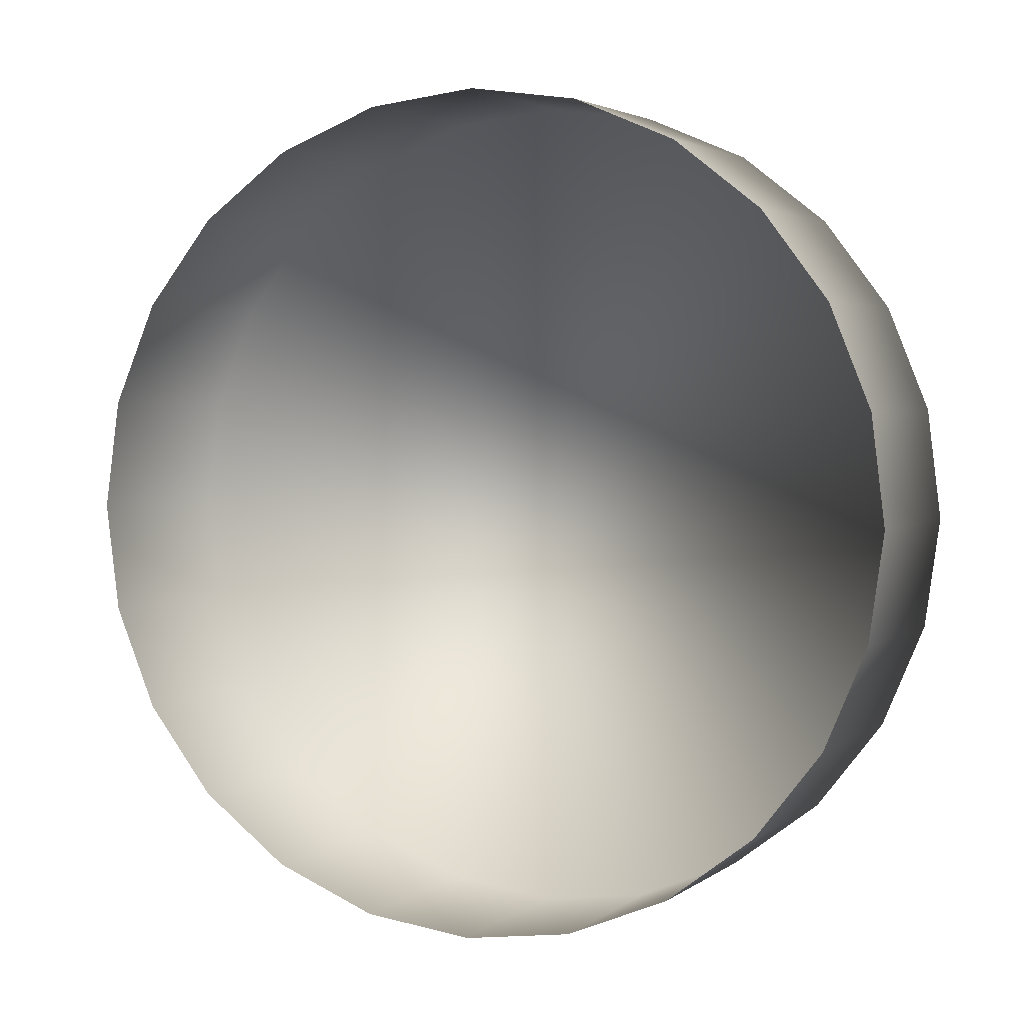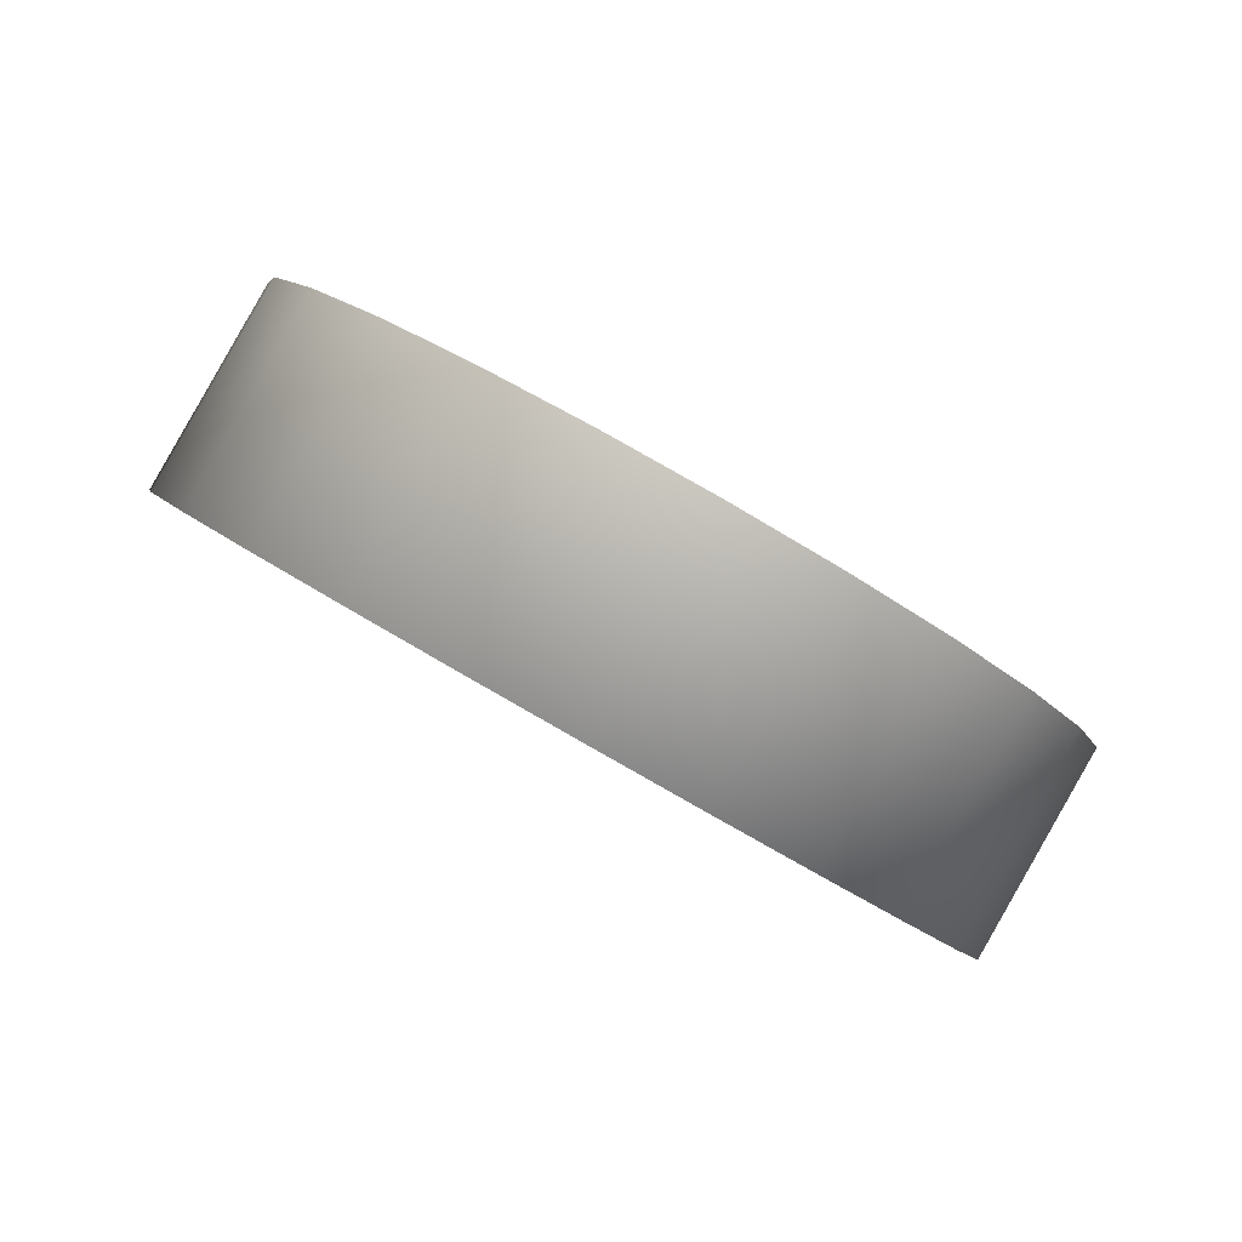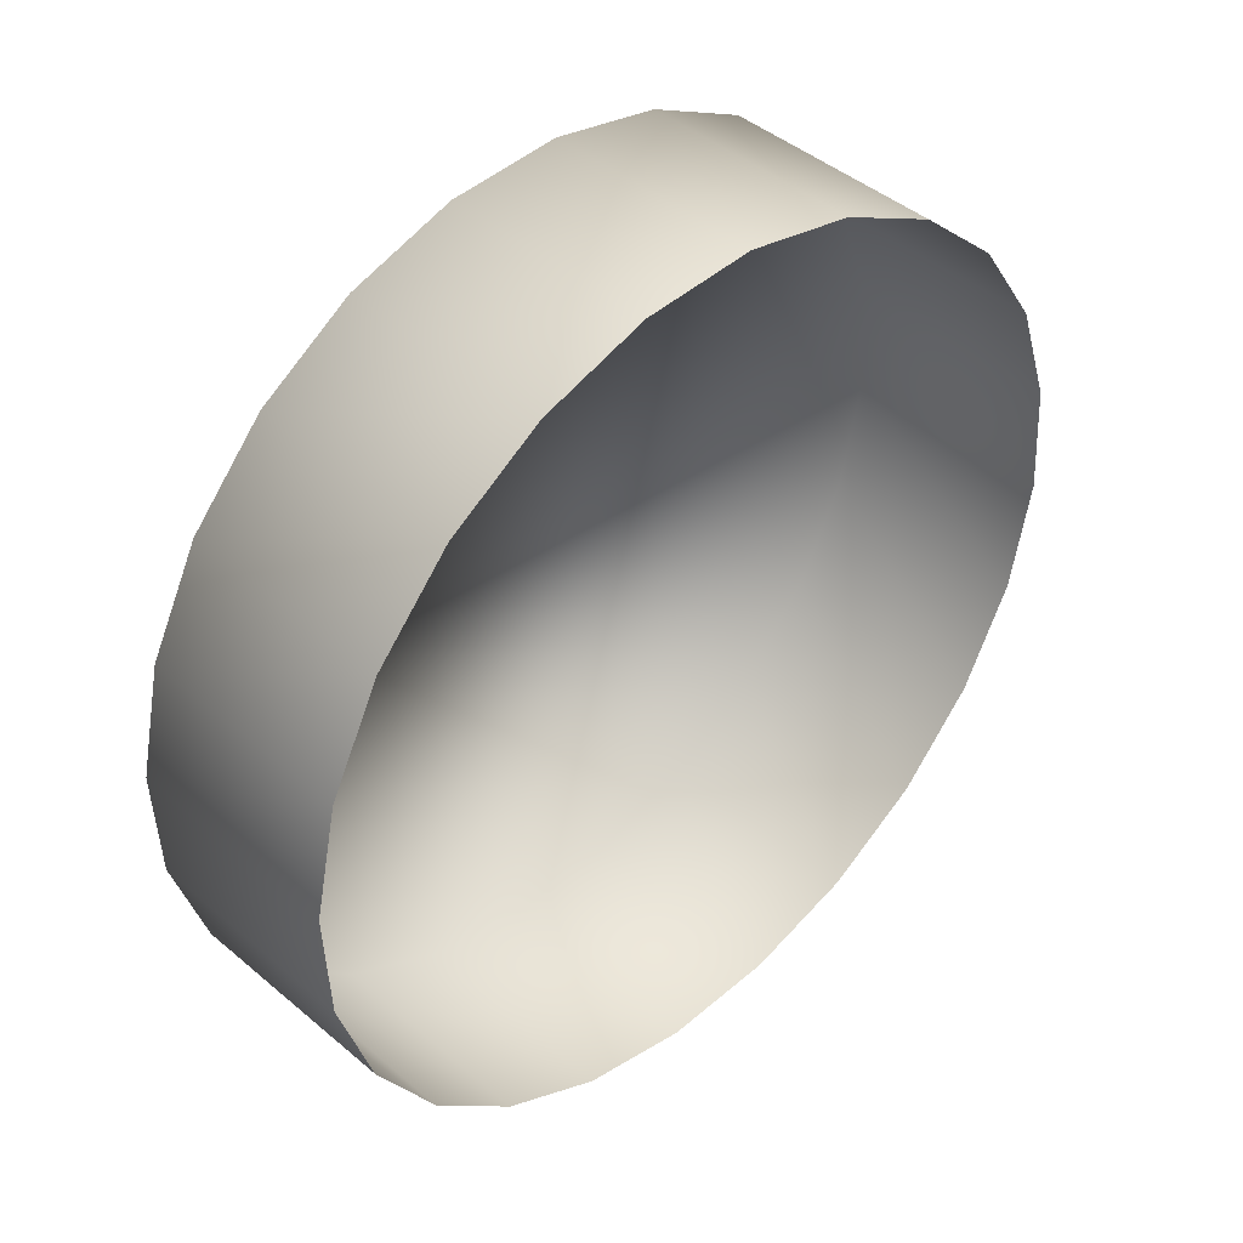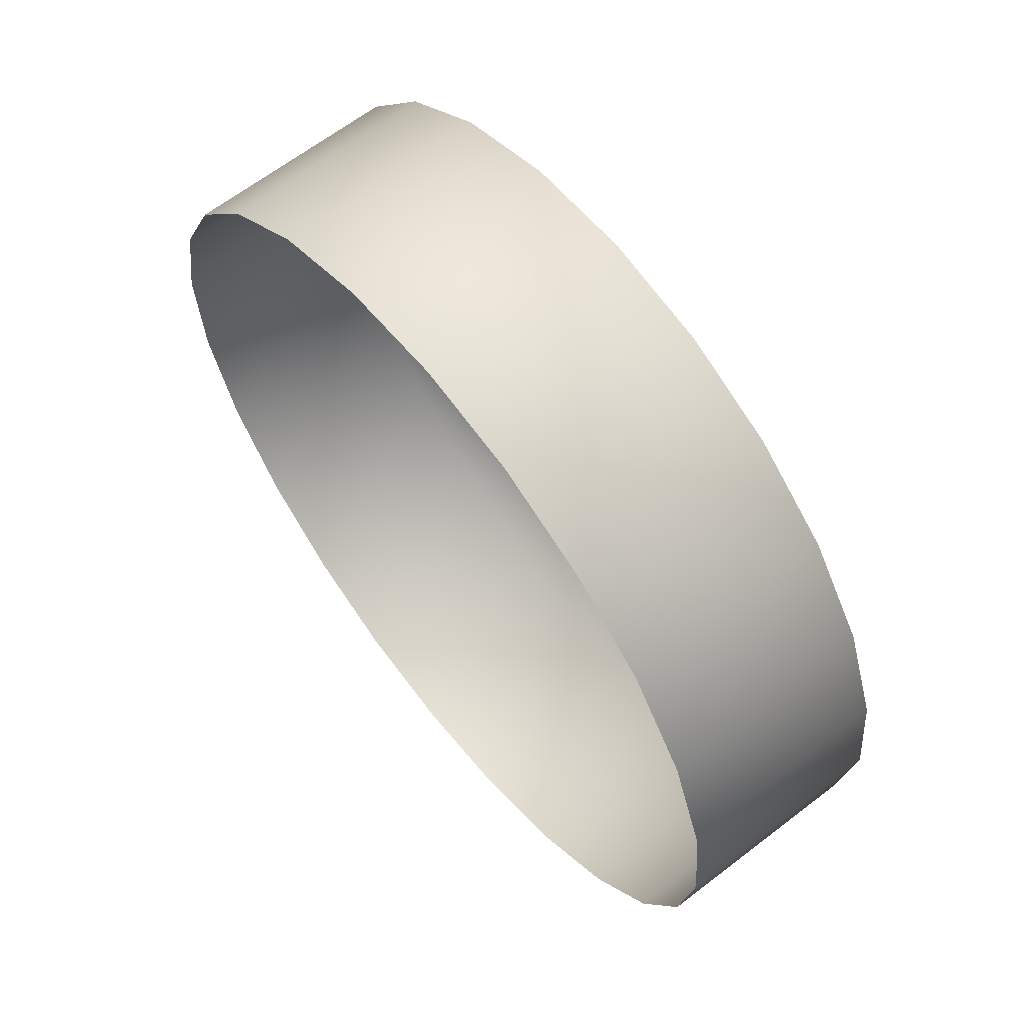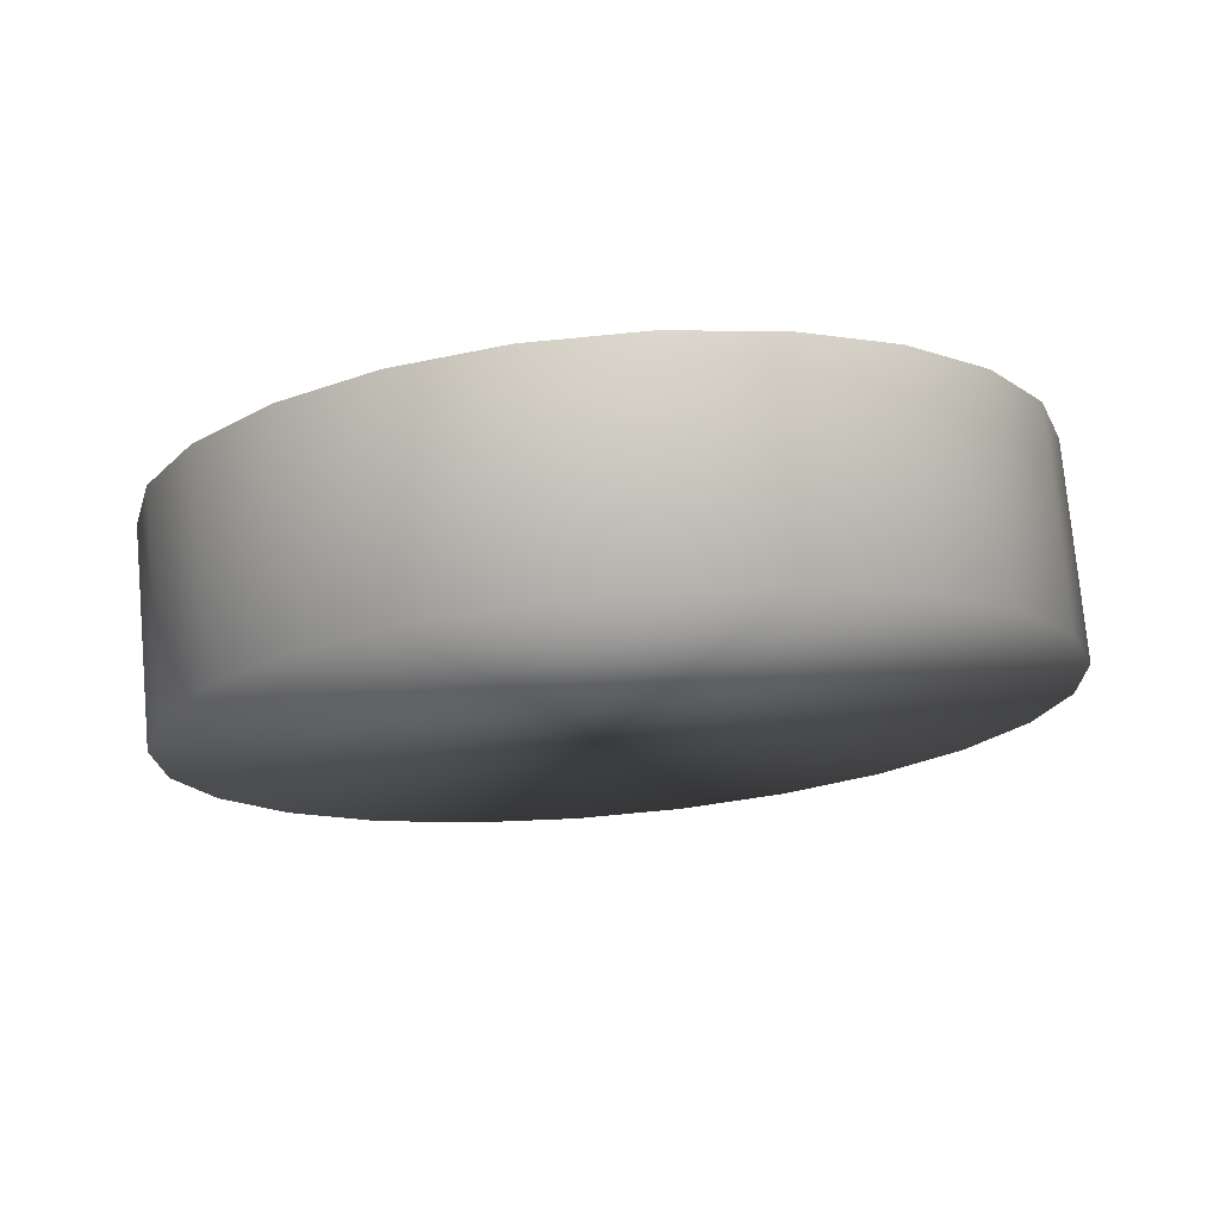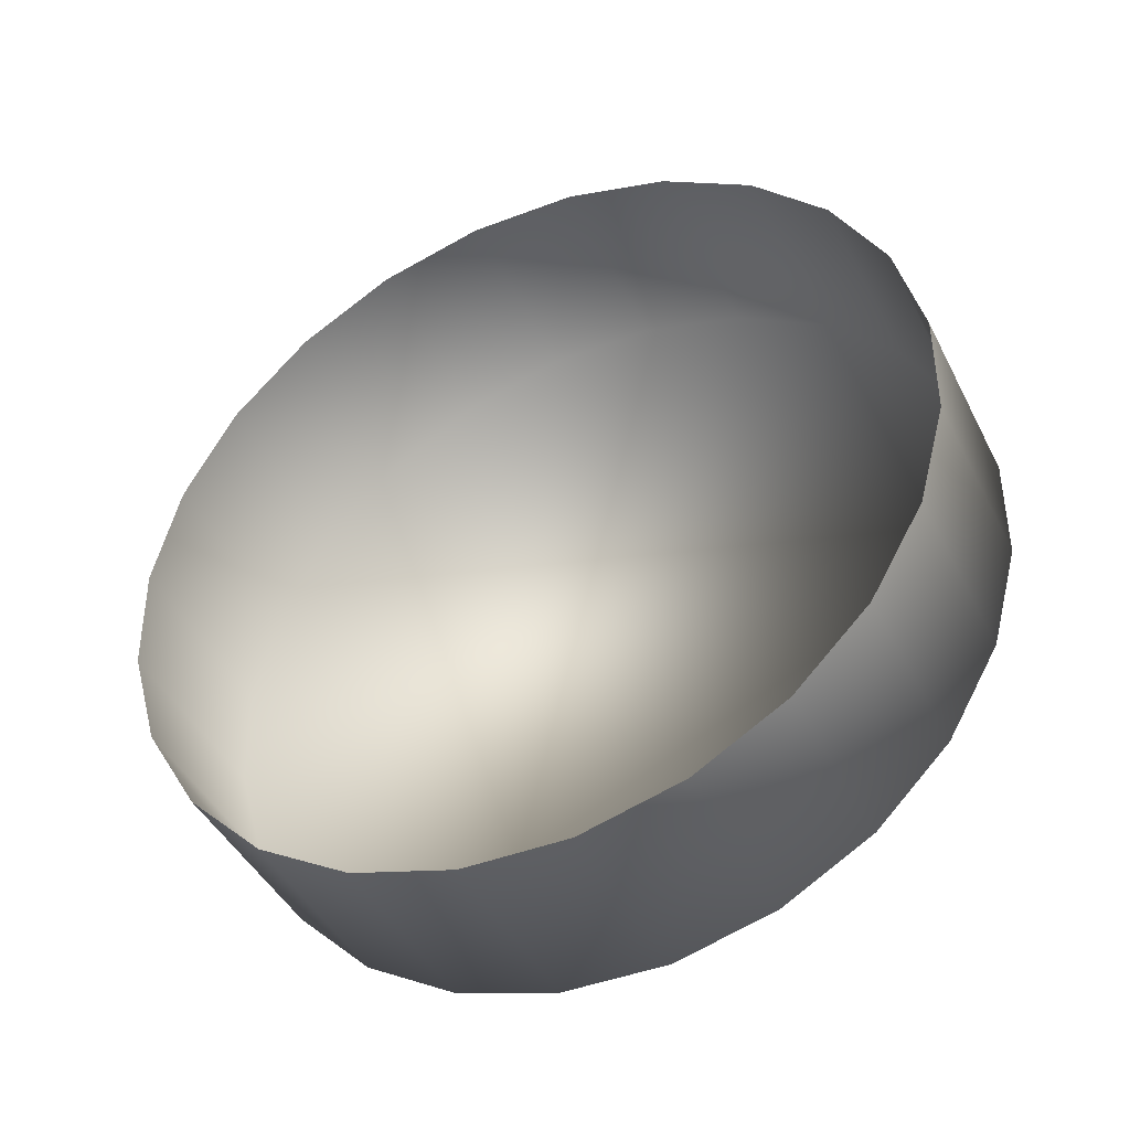
<metadata>
{"format":"obj","ext":"obj","renderer":"f3d","projection":"perspective","resolution":1024,"background":"white","views":[{"elev":-30.1,"azim":27.5,"up":"+Y"},{"elev":-7.4,"azim":-80.4,"up":"+Z"},{"elev":-2.1,"azim":-53.8,"up":"+Y"},{"elev":-62.9,"azim":114.8,"up":"+Y"},{"elev":-45.2,"azim":10.3,"up":"+Z"},{"elev":65.5,"azim":123.4,"up":"+Z"}]}
</metadata>
<code>
o mesh100/mesh100-geometry#mesh100-geometry
v 0.494 0.5608 -0.2689
v 0.4919 0.5567 -0.2651
v 0.4919 0.5594 -0.2697
v 0.494 0.5582 -0.2643
v 0.4902 0.5575 -0.2708
v 0.5047 0.5608 -0.2689
v 0.4966 0.5618 -0.2684
v 0.4902 0.5548 -0.2662
v 0.5085 0.5575 -0.2708
v 0.5068 0.5594 -0.2697
v 0.5021 0.5618 -0.2684
v 0.4966 0.5591 -0.2638
v 0.4891 0.5553 -0.2721
v 0.5096 0.5553 -0.2721
v 0.5047 0.5582 -0.2643
v 0.5021 0.5591 -0.2638
v 0.4994 0.5621 -0.2682
v 0.4891 0.5526 -0.2675
v 0.5096 0.5526 -0.2675
v 0.5085 0.5548 -0.2662
v 0.5068 0.5567 -0.2651
v 0.4994 0.5594 -0.2636
v 0.4887 0.5529 -0.2735
v 0.51 0.5502 -0.2689
v 0.4887 0.5502 -0.2689
v 0.51 0.5529 -0.2735
v 0.4891 0.5505 -0.2749
v 0.5096 0.5505 -0.2749
v 0.5096 0.5479 -0.2703
v 0.4891 0.5479 -0.2703
v 0.4902 0.5483 -0.2761
v 0.5085 0.5483 -0.2761
v 0.5085 0.5456 -0.2715
v 0.4902 0.5456 -0.2715
v 0.4919 0.5464 -0.2772
v 0.5068 0.5437 -0.2726
v 0.4919 0.5437 -0.2726
v 0.5068 0.5464 -0.2772
v 0.494 0.5423 -0.2735
v 0.494 0.5449 -0.2781
v 0.5047 0.5449 -0.2781
v 0.5047 0.5423 -0.2735
v 0.4966 0.5414 -0.274
v 0.4966 0.544 -0.2786
v 0.5021 0.544 -0.2786
v 0.5021 0.5414 -0.274
v 0.4994 0.5411 -0.2742
v 0.4994 0.5437 -0.2788
f 1 2 3
f 2 1 4
f 3 2 1
f 4 1 2
f 2 5 3
f 3 5 2
f 3 6 1
f 1 6 3
f 7 4 1
f 1 4 7
f 5 2 8
f 8 2 5
f 5 9 3
f 3 9 5
f 3 10 6
f 6 10 3
f 1 6 11
f 11 6 1
f 4 7 12
f 12 7 4
f 1 11 7
f 7 11 1
f 8 13 5
f 5 13 8
f 5 14 9
f 9 14 5
f 3 9 10
f 10 9 3
f 10 15 6
f 6 15 10
f 6 16 11
f 11 16 6
f 7 11 17
f 17 11 7
f 13 8 18
f 18 8 13
f 13 14 5
f 5 14 13
f 19 9 14
f 14 9 19
f 20 10 9
f 9 10 20
f 15 10 21
f 21 10 15
f 16 6 15
f 15 6 16
f 22 11 16
f 16 11 22
f 11 22 17
f 17 22 11
f 17 12 7
f 7 12 17
f 18 23 13
f 13 23 18
f 23 14 13
f 13 14 23
f 9 19 20
f 20 19 9
f 14 24 19
f 19 24 14
f 10 20 21
f 21 20 10
f 12 17 22
f 22 17 12
f 23 18 25
f 25 18 23
f 23 26 14
f 14 26 23
f 24 14 26
f 26 14 24
f 25 27 23
f 23 27 25
f 23 28 26
f 26 28 23
f 26 29 24
f 24 29 26
f 27 25 30
f 30 25 27
f 27 28 23
f 23 28 27
f 29 26 28
f 28 26 29
f 30 31 27
f 27 31 30
f 27 32 28
f 28 32 27
f 28 33 29
f 29 33 28
f 31 30 34
f 34 30 31
f 31 32 27
f 27 32 31
f 33 28 32
f 32 28 33
f 34 35 31
f 31 35 34
f 35 32 31
f 31 32 35
f 32 36 33
f 33 36 32
f 35 34 37
f 37 34 35
f 35 38 32
f 32 38 35
f 36 32 38
f 38 32 36
f 39 35 37
f 37 35 39
f 40 38 35
f 35 38 40
f 41 36 38
f 38 36 41
f 35 39 40
f 40 39 35
f 40 41 38
f 38 41 40
f 36 41 42
f 42 41 36
f 43 40 39
f 39 40 43
f 44 41 40
f 40 41 44
f 45 42 41
f 41 42 45
f 40 43 44
f 44 43 40
f 44 45 41
f 41 45 44
f 42 45 46
f 46 45 42
f 47 44 43
f 43 44 47
f 45 44 48
f 48 44 45
f 48 46 45
f 45 46 48
f 44 47 48
f 48 47 44
f 46 48 47
f 47 48 46

</code>
